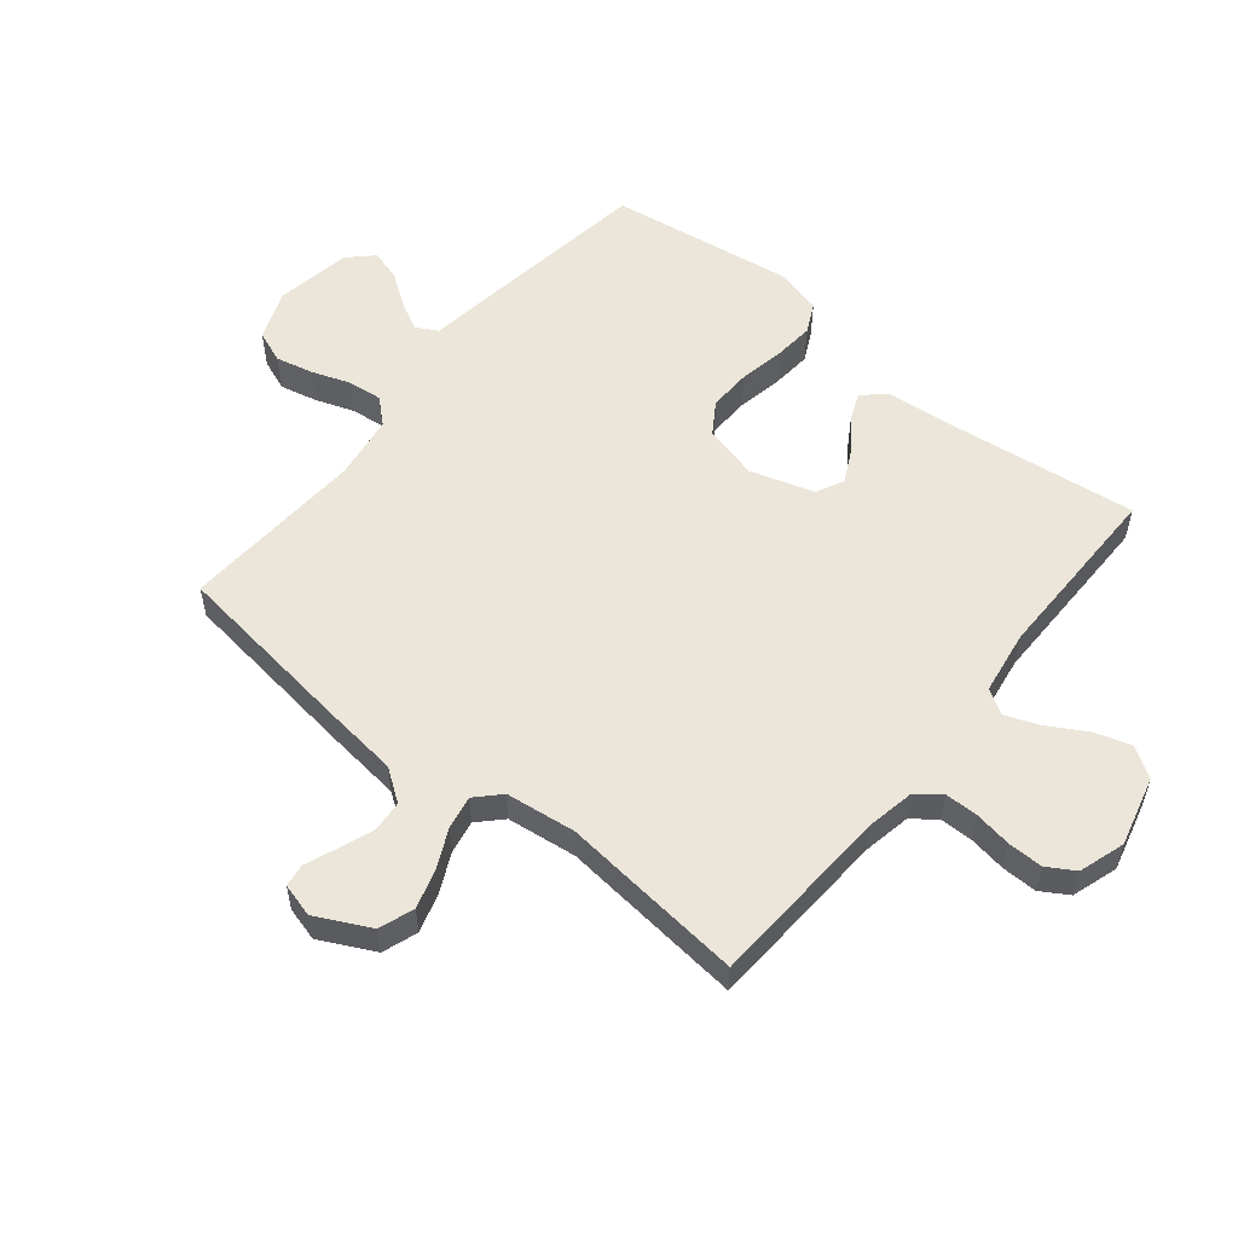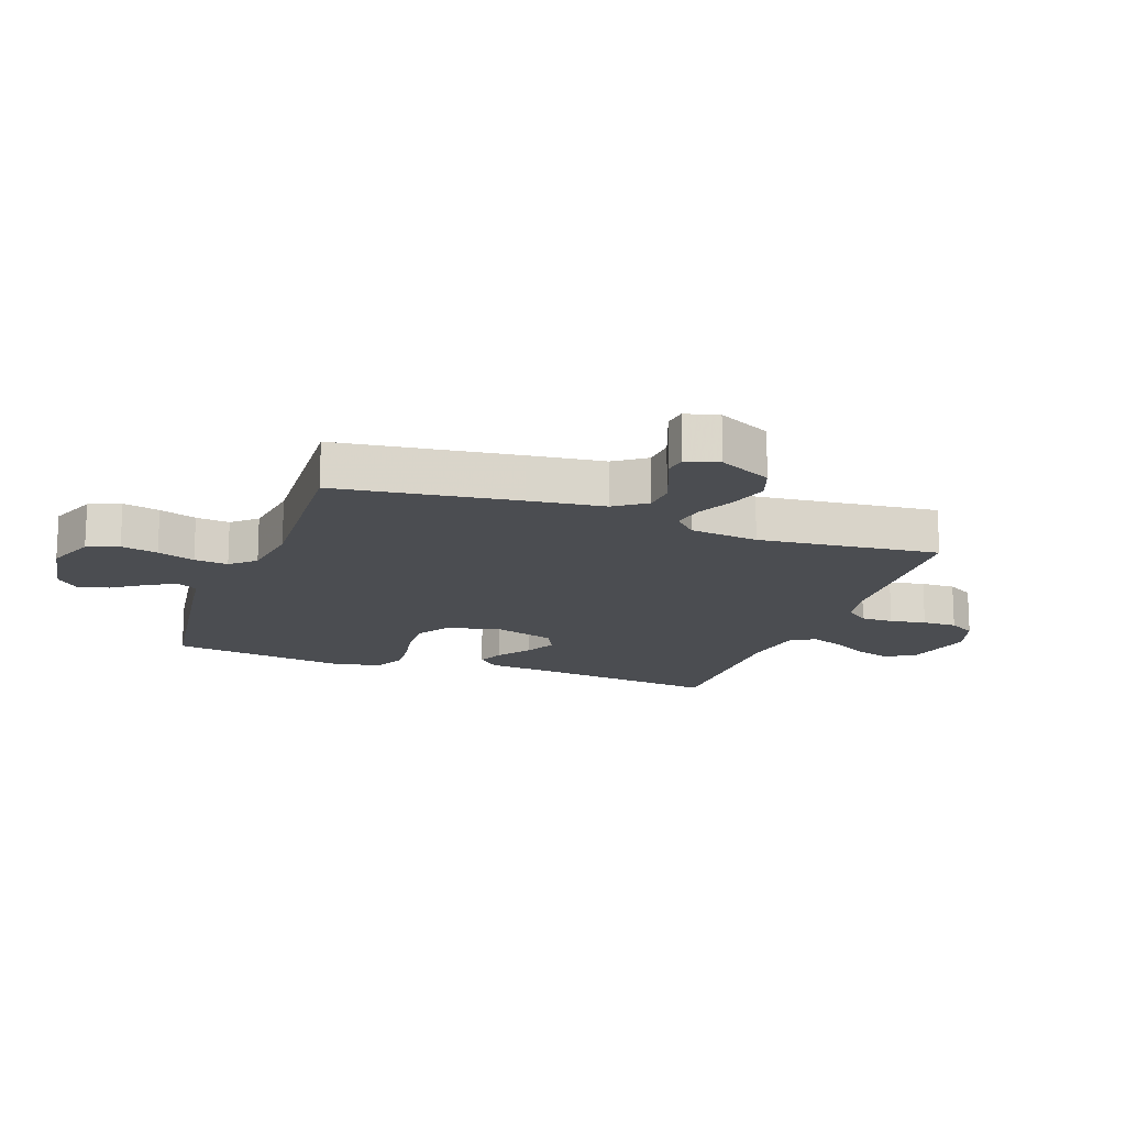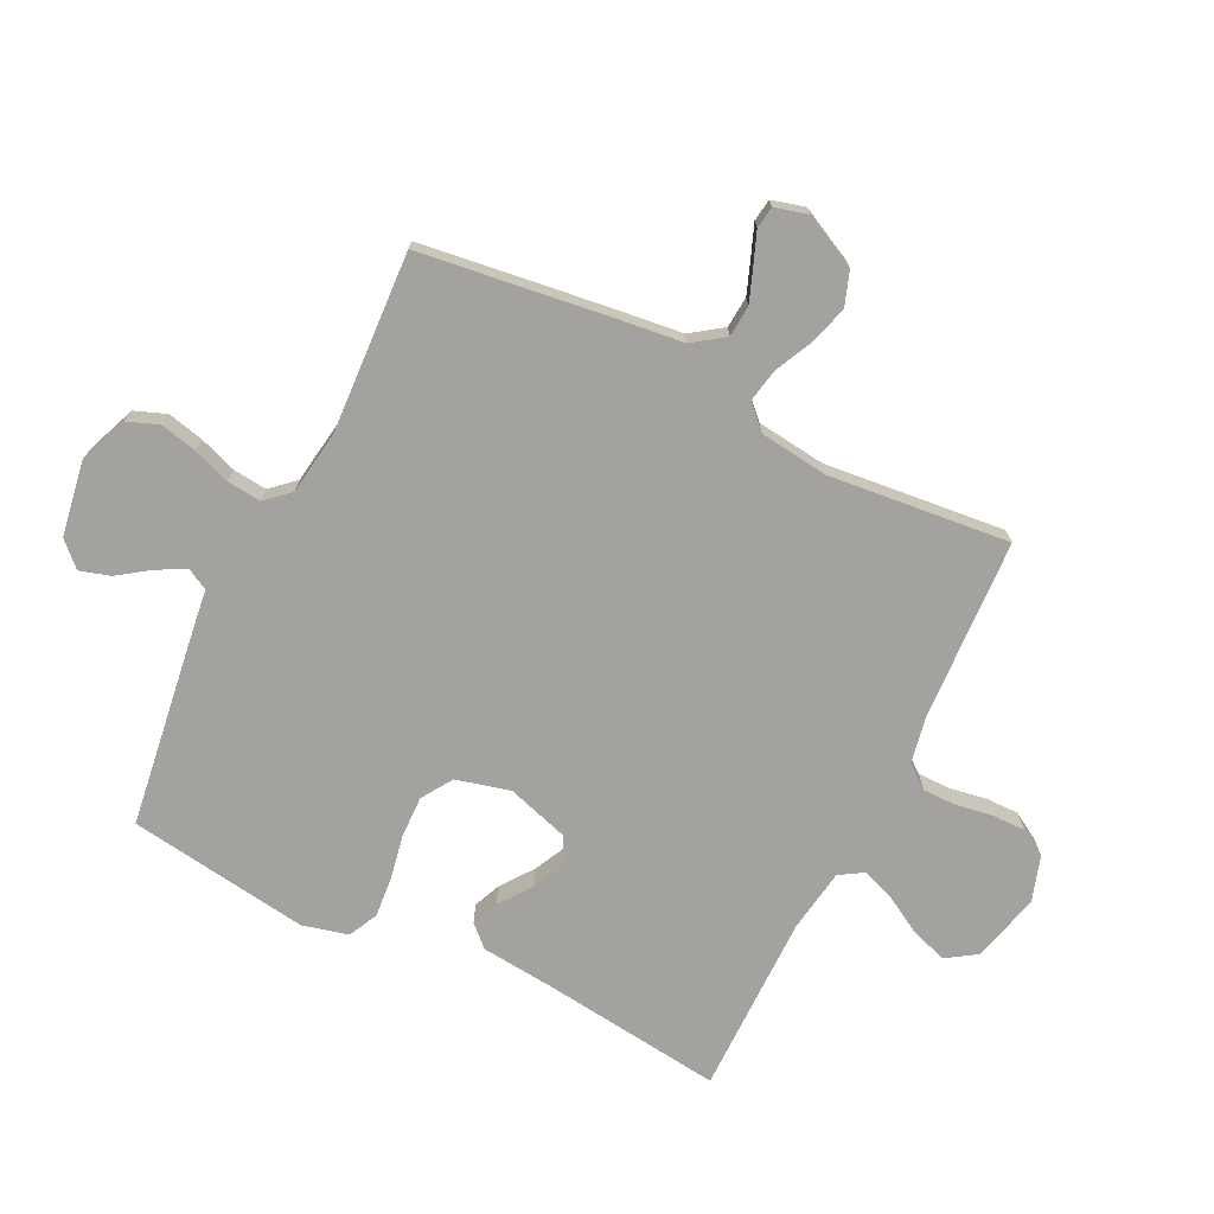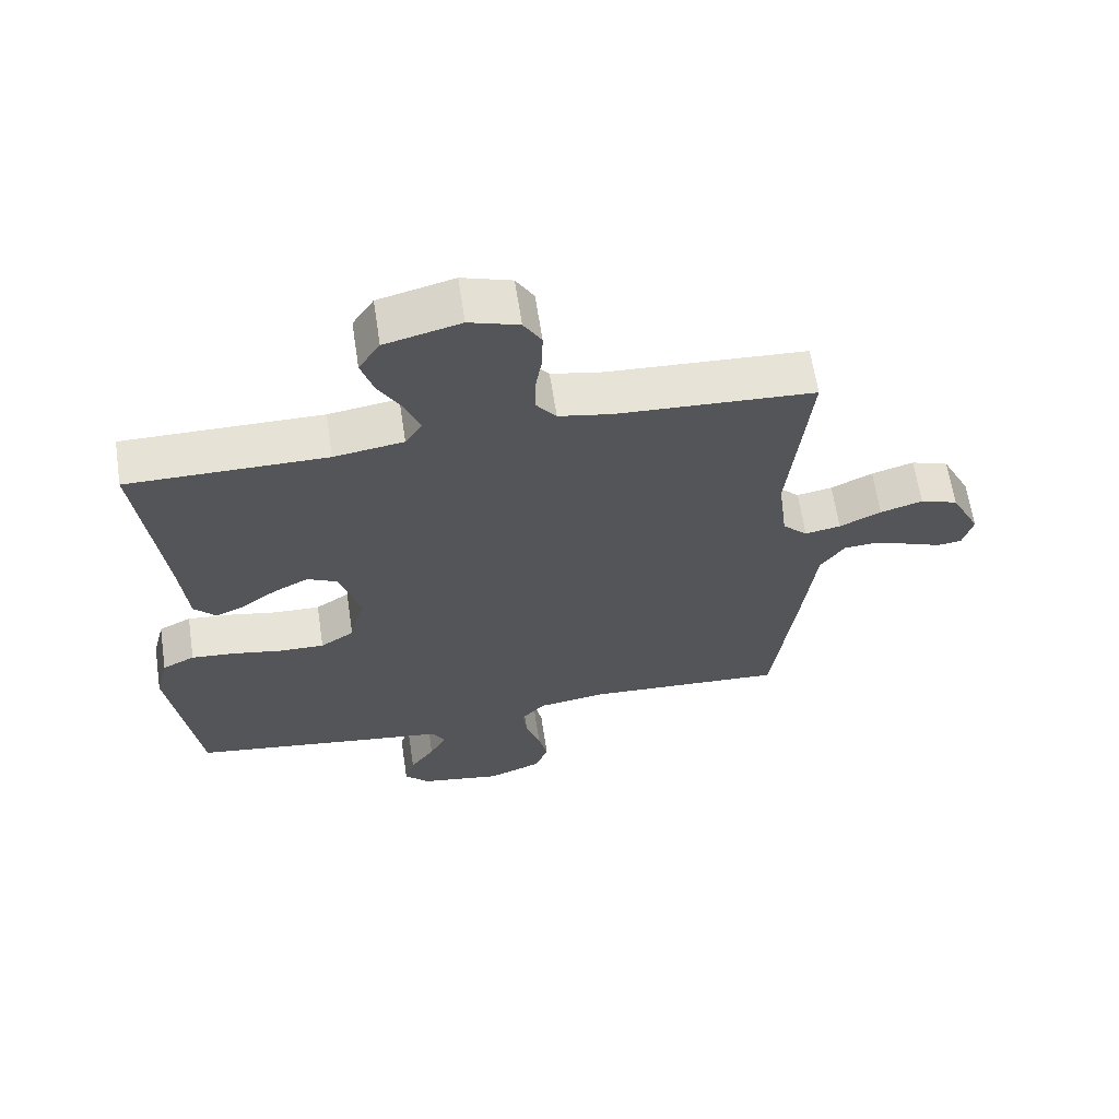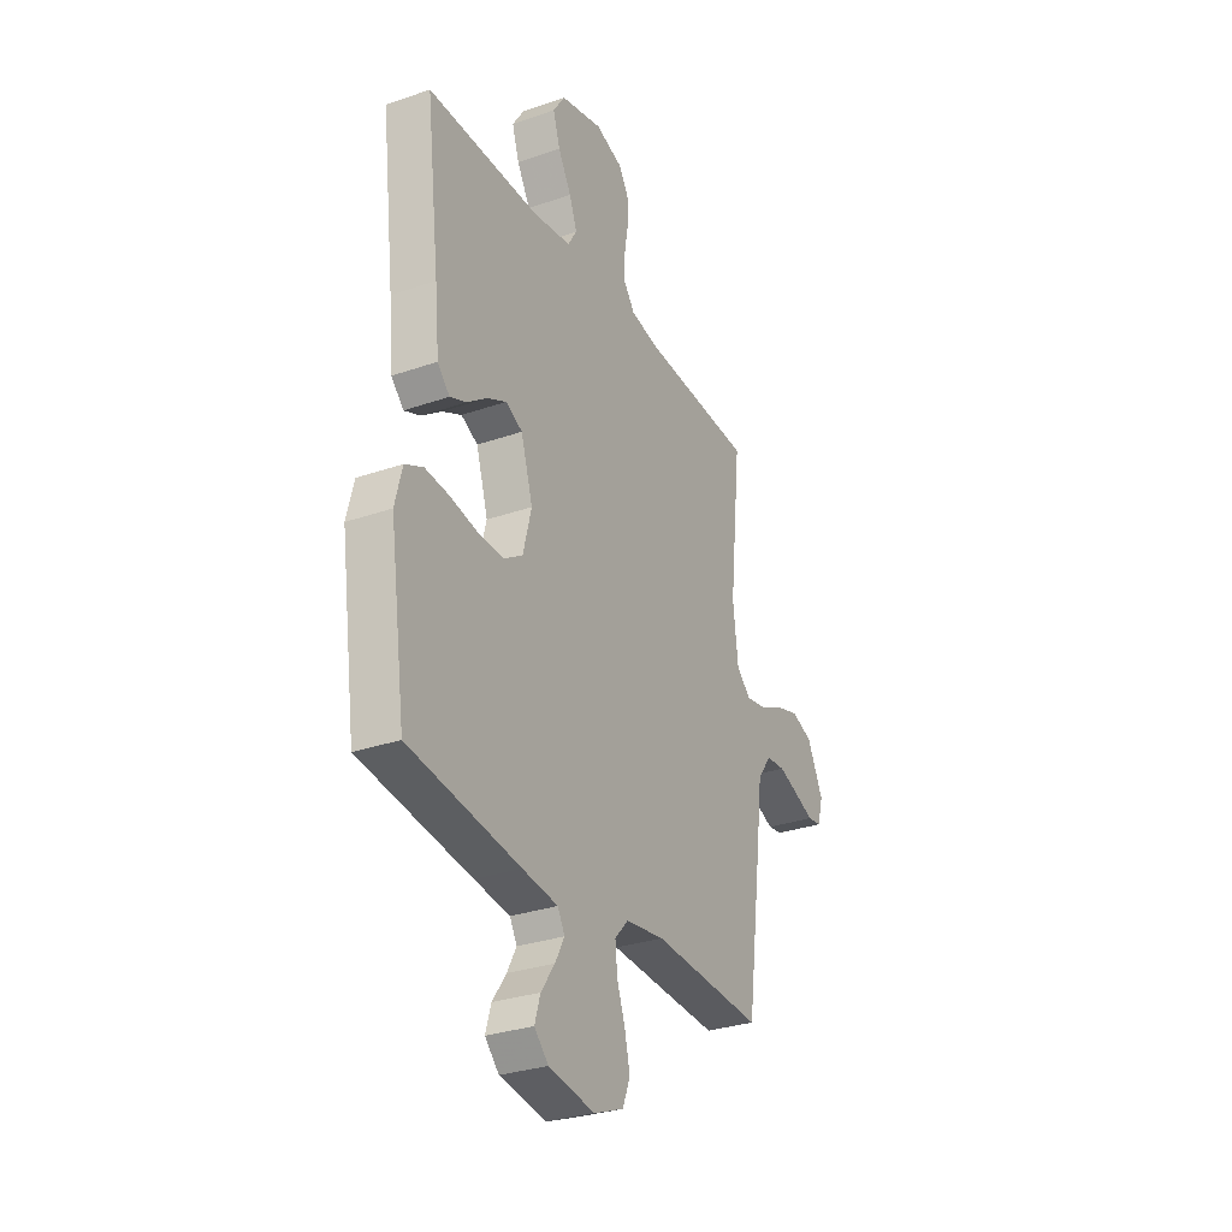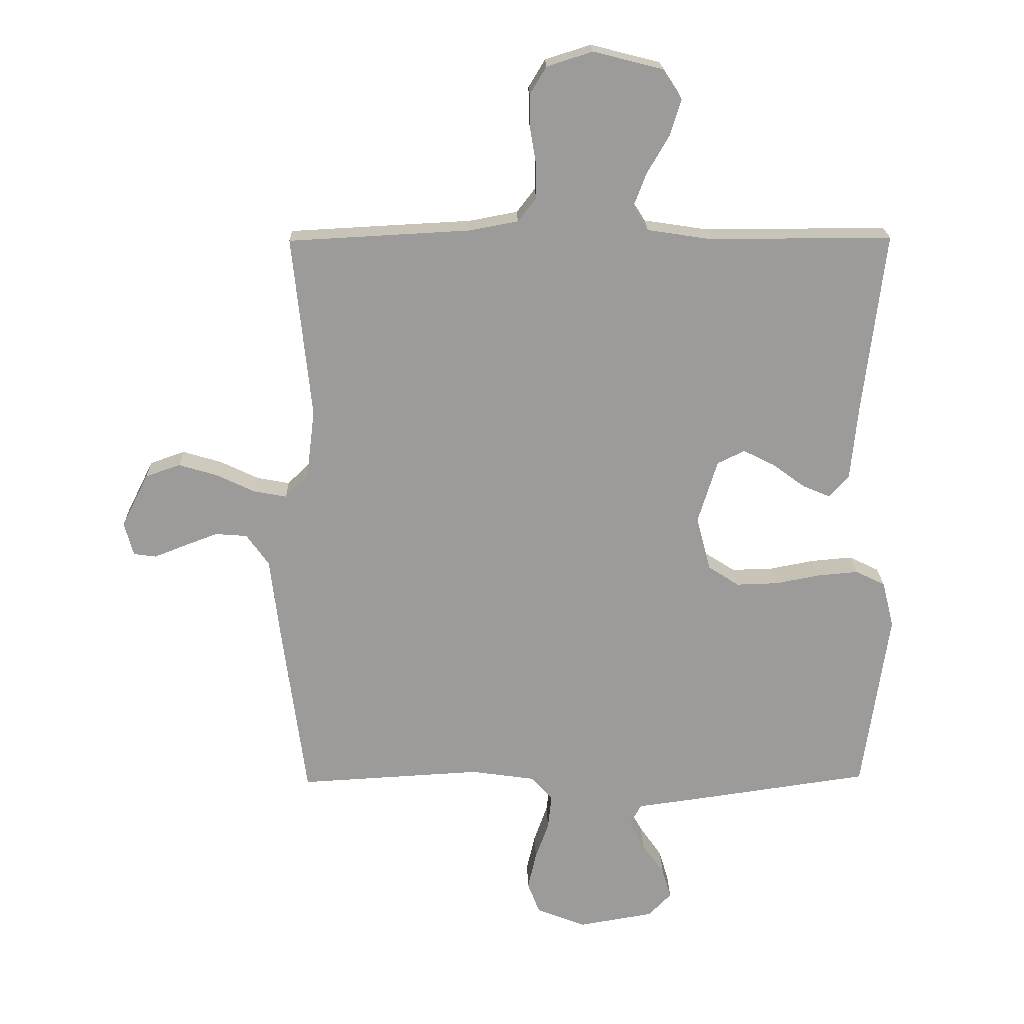
<metadata>
{"format":"obj","ext":"obj","renderer":"f3d","projection":"perspective","resolution":1024,"background":"white","views":[{"elev":55.4,"azim":-50.9,"up":"+Y"},{"elev":-15.9,"azim":-109.7,"up":"+Y"},{"elev":-72.6,"azim":-116.3,"up":"+Y"},{"elev":63.6,"azim":171.4,"up":"+Z"},{"elev":-30.1,"azim":116.9,"up":"+Z"},{"elev":20.3,"azim":-1.3,"up":"+Z"}]}
</metadata>
<code>
v 0.5 0.07 0.5
v 0.464 0.07 0.2
v 0.452 0.07 0.077
v 0.419 0.07 0.042
v 0.374 0.07 0.061
v 0.321 0.07 0.1
v 0.269 0.07 0.126
v 0.224 0.07 0.104
v 0.192 0.07 0
v 0.215 0.07 -0.089
v 0.266 0.07 -0.122
v 0.335 0.07 -0.12
v 0.408 0.07 -0.106
v 0.475 0.07 -0.1
v 0.524 0.07 -0.124
v 0.543 0.07 -0.2
v 0.5 0.07 -0.5
v 0.2 0.07 -0.543
v 0.104 0.07 -0.556
v 0.085 0.07 -0.591
v 0.11 0.07 -0.638
v 0.147 0.07 -0.691
v 0.162 0.07 -0.741
v 0.124 0.07 -0.78
v 0 0.07 -0.801
v -0.081 0.07 -0.769
v -0.101 0.07 -0.717
v -0.087 0.07 -0.656
v -0.065 0.07 -0.594
v -0.059 0.07 -0.538
v -0.095 0.07 -0.498
v -0.2 0.07 -0.483
v -0.5 0.07 -0.5
v -0.54 0.07 -0.2
v -0.555 0.07 -0.075
v -0.592 0.07 -0.023
v -0.644 0.07 -0.019
v -0.7 0.07 -0.04
v -0.751 0.07 -0.06
v -0.788 0.07 -0.055
v -0.803 0.07 0
v -0.759 0.07 0.088
v -0.702 0.07 0.108
v -0.638 0.07 0.089
v -0.575 0.07 0.059
v -0.521 0.07 0.049
v -0.483 0.07 0.086
v -0.469 0.07 0.2
v -0.5 0.07 0.5
v -0.2 0.07 0.516
v -0.121 0.07 0.531
v -0.091 0.07 0.57
v -0.091 0.07 0.624
v -0.101 0.07 0.684
v -0.102 0.07 0.741
v -0.075 0.07 0.786
v 0 0.07 0.81
v 0.114 0.07 0.781
v 0.146 0.07 0.732
v 0.127 0.07 0.672
v 0.091 0.07 0.61
v 0.07 0.07 0.555
v 0.095 0.07 0.515
v 0.2 0.07 0.499
v 0.5 0 0.5
v 0.464 0 0.2
v 0.452 0 0.077
v 0.419 0 0.042
v 0.374 0 0.061
v 0.321 0 0.1
v 0.269 0 0.126
v 0.224 0 0.104
v 0.192 0 0
v 0.215 0 -0.089
v 0.266 0 -0.122
v 0.335 0 -0.12
v 0.408 0 -0.106
v 0.475 0 -0.1
v 0.524 0 -0.124
v 0.543 0 -0.2
v 0.5 0 -0.5
v 0.2 0 -0.543
v 0.104 0 -0.556
v 0.085 0 -0.591
v 0.11 0 -0.638
v 0.147 0 -0.691
v 0.162 0 -0.741
v 0.124 0 -0.78
v 0 0 -0.801
v -0.081 0 -0.769
v -0.101 0 -0.717
v -0.087 0 -0.656
v -0.065 0 -0.594
v -0.059 0 -0.538
v -0.095 0 -0.498
v -0.2 0 -0.483
v -0.5 0 -0.5
v -0.54 0 -0.2
v -0.555 0 -0.075
v -0.592 0 -0.023
v -0.644 0 -0.019
v -0.7 0 -0.04
v -0.751 0 -0.06
v -0.788 0 -0.055
v -0.803 0 0
v -0.759 0 0.088
v -0.702 0 0.108
v -0.638 0 0.089
v -0.575 0 0.059
v -0.521 0 0.049
v -0.483 0 0.086
v -0.469 0 0.2
v -0.5 0 0.5
v -0.2 0 0.516
v -0.121 0 0.531
v -0.091 0 0.57
v -0.091 0 0.624
v -0.101 0 0.684
v -0.102 0 0.741
v -0.075 0 0.786
v 0 0 0.81
v 0.114 0 0.781
v 0.146 0 0.732
v 0.127 0 0.672
v 0.091 0 0.61
v 0.07 0 0.555
v 0.095 0 0.515
v 0.2 0 0.499
f 59 60 61
f 58 59 61
f 57 58 61
f 56 57 61
f 55 56 61
f 54 55 61
f 53 54 61
f 52 53 61 62
f 51 52 62 63
f 48 49 50
f 51 63 64
f 50 51 64
f 48 50 64
f 47 48 64
f 43 44 45
f 42 43 45
f 41 42 45
f 40 41 45
f 39 40 45
f 38 39 45
f 37 38 45 46
f 36 37 46
f 64 1 2
f 47 64 2
f 46 47 2
f 36 46 2
f 35 36 2
f 27 28 29
f 26 27 29
f 25 26 29
f 24 25 29
f 23 24 29
f 22 23 29
f 21 22 29
f 20 21 29 30
f 19 20 30 31
f 18 19 31
f 17 18 31
f 16 17 31
f 15 16 31
f 14 15 31
f 13 14 31
f 12 13 31
f 4 5 6
f 3 4 6
f 2 3 6
f 2 6 7
f 35 2 7
f 32 33 34 35
f 11 12 31 32
f 10 11 32 35
f 9 10 35
f 8 9 35
f 7 8 35
f 125 124 123
f 125 123 122
f 125 122 121
f 125 121 120
f 125 120 119
f 125 119 118
f 125 118 117
f 126 125 117 116
f 127 126 116 115
f 114 113 112
f 128 127 115
f 128 115 114
f 128 114 112
f 128 112 111
f 109 108 107
f 109 107 106
f 109 106 105
f 109 105 104
f 109 104 103
f 109 103 102
f 110 109 102 101
f 110 101 100
f 66 65 128
f 66 128 111
f 66 111 110
f 66 110 100
f 66 100 99
f 93 92 91
f 93 91 90
f 93 90 89
f 93 89 88
f 93 88 87
f 93 87 86
f 93 86 85
f 94 93 85 84
f 95 94 84 83
f 95 83 82
f 95 82 81
f 95 81 80
f 95 80 79
f 95 79 78
f 95 78 77
f 95 77 76
f 70 69 68
f 70 68 67
f 70 67 66
f 71 70 66
f 71 66 99
f 99 98 97 96
f 96 95 76 75
f 99 96 75 74
f 99 74 73
f 99 73 72
f 99 72 71
f 1 65 66 2
f 2 66 67 3
f 3 67 68 4
f 4 68 69 5
f 5 69 70 6
f 6 70 71 7
f 7 71 72 8
f 8 72 73 9
f 9 73 74 10
f 10 74 75 11
f 11 75 76 12
f 12 76 77 13
f 13 77 78 14
f 14 78 79 15
f 15 79 80 16
f 16 80 81 17
f 17 81 82 18
f 18 82 83 19
f 19 83 84 20
f 20 84 85 21
f 21 85 86 22
f 22 86 87 23
f 23 87 88 24
f 24 88 89 25
f 25 89 90 26
f 26 90 91 27
f 27 91 92 28
f 28 92 93 29
f 29 93 94 30
f 30 94 95 31
f 31 95 96 32
f 32 96 97 33
f 33 97 98 34
f 34 98 99 35
f 35 99 100 36
f 36 100 101 37
f 37 101 102 38
f 38 102 103 39
f 39 103 104 40
f 40 104 105 41
f 41 105 106 42
f 42 106 107 43
f 43 107 108 44
f 44 108 109 45
f 45 109 110 46
f 46 110 111 47
f 47 111 112 48
f 48 112 113 49
f 49 113 114 50
f 50 114 115 51
f 51 115 116 52
f 52 116 117 53
f 53 117 118 54
f 54 118 119 55
f 55 119 120 56
f 56 120 121 57
f 57 121 122 58
f 58 122 123 59
f 59 123 124 60
f 60 124 125 61
f 61 125 126 62
f 62 126 127 63
f 63 127 128 64
f 64 128 65 1

</code>
